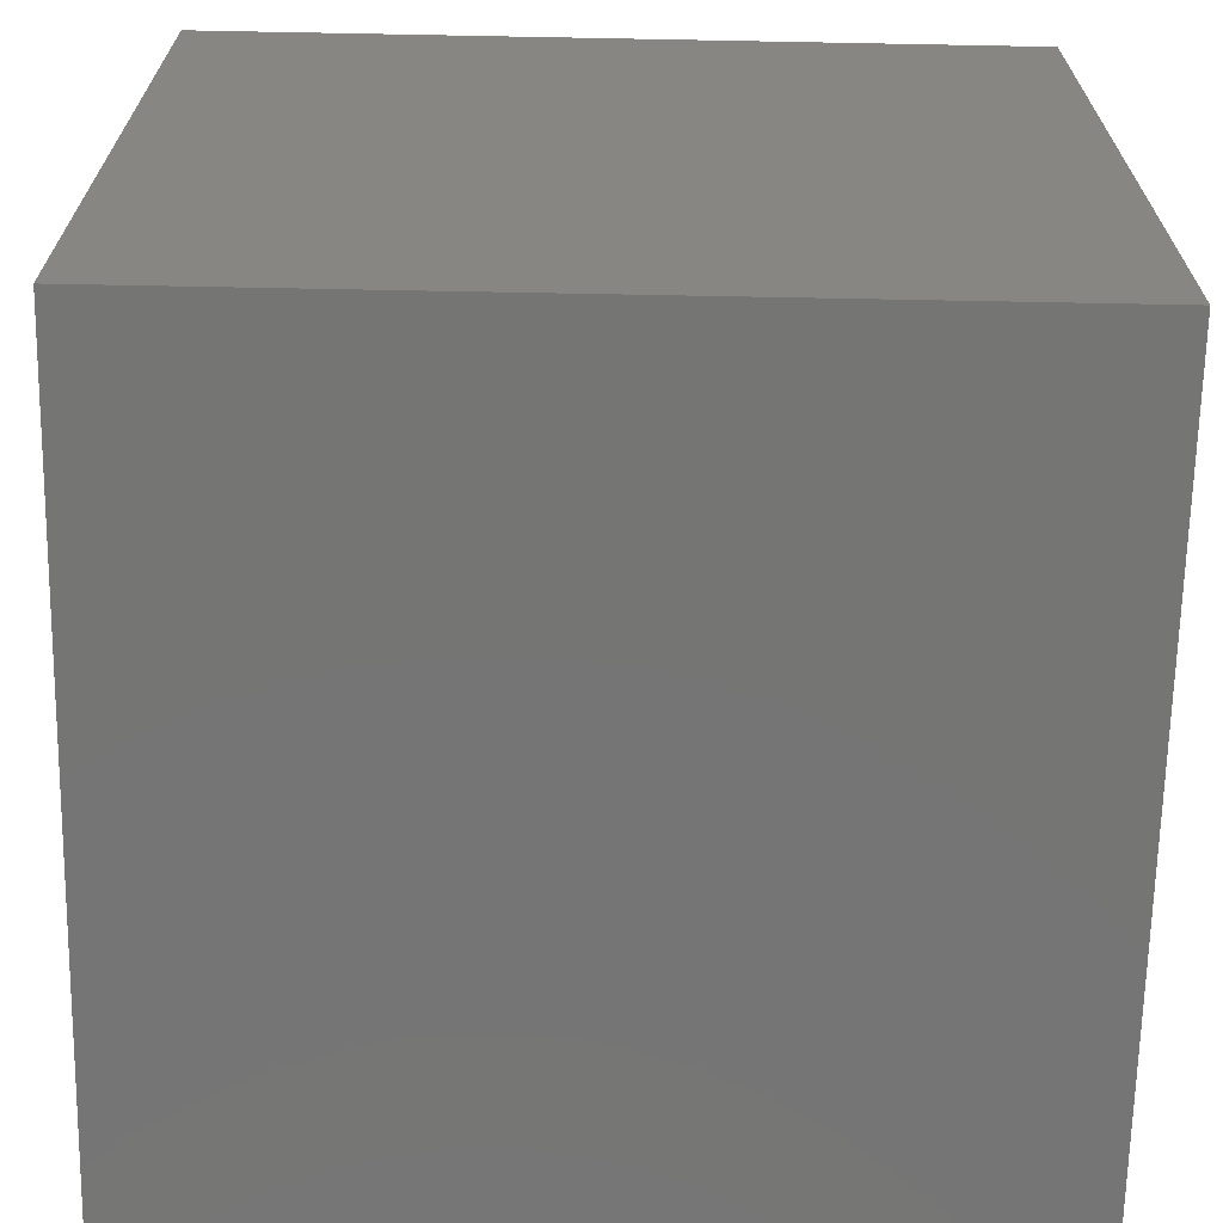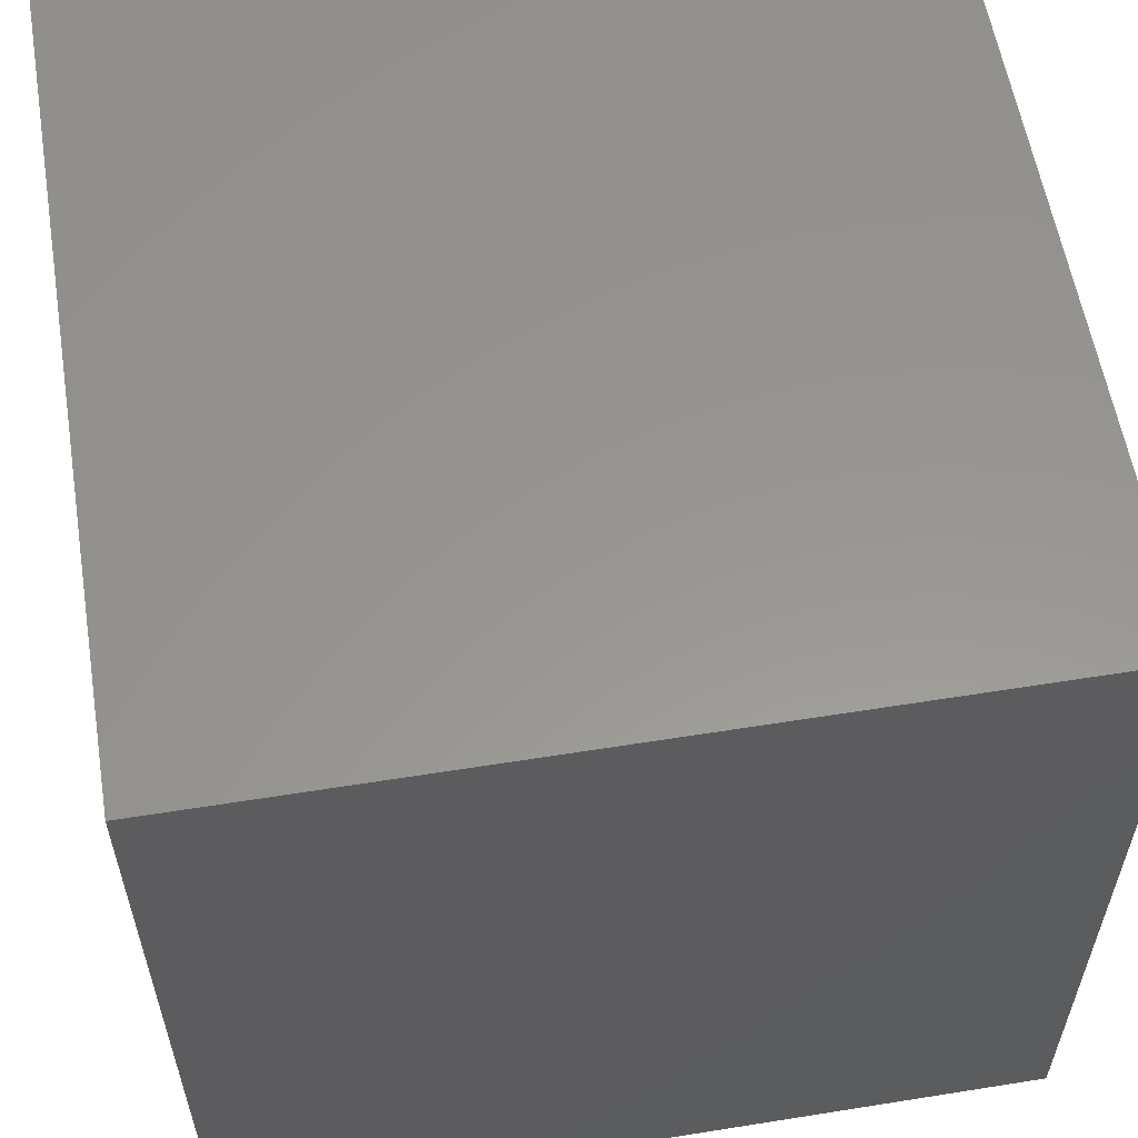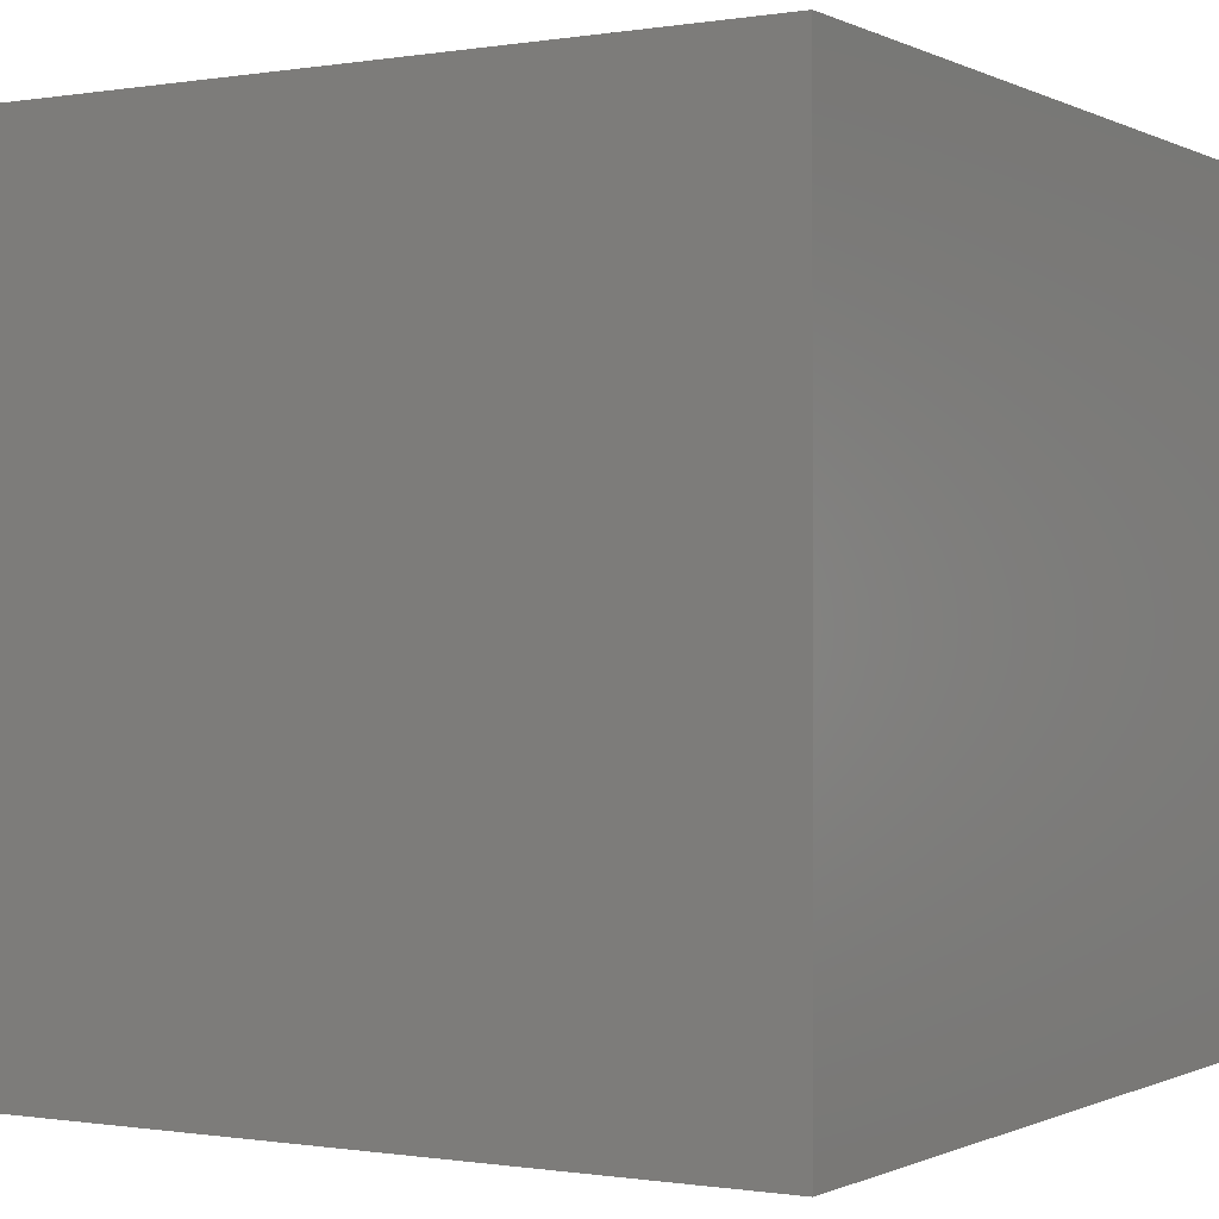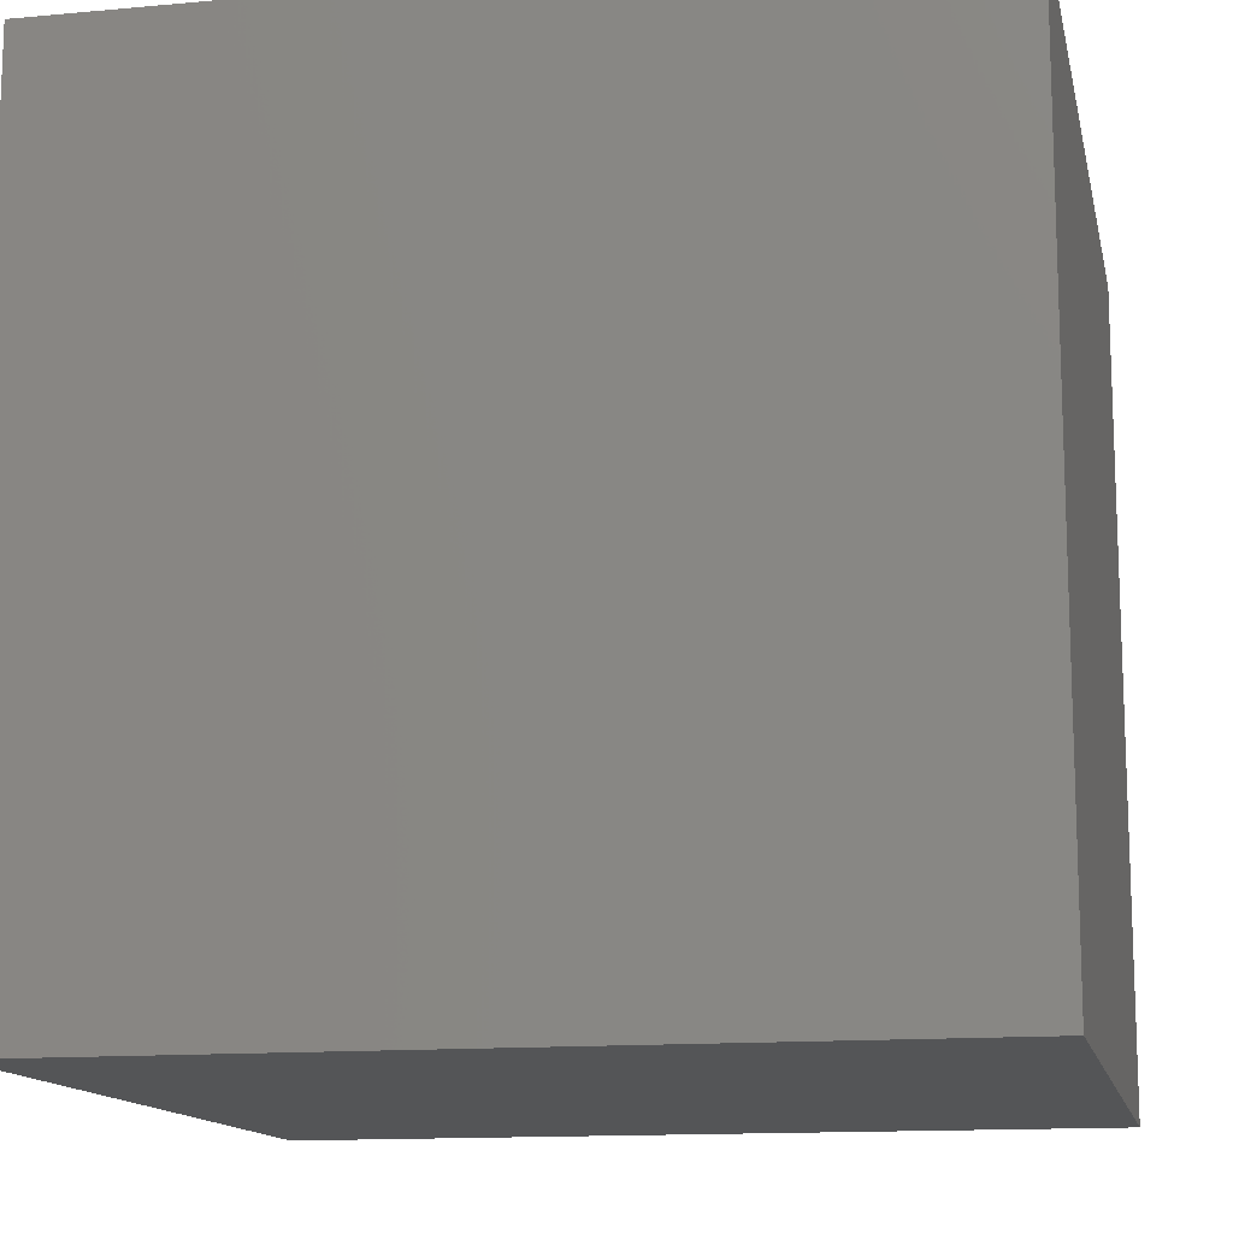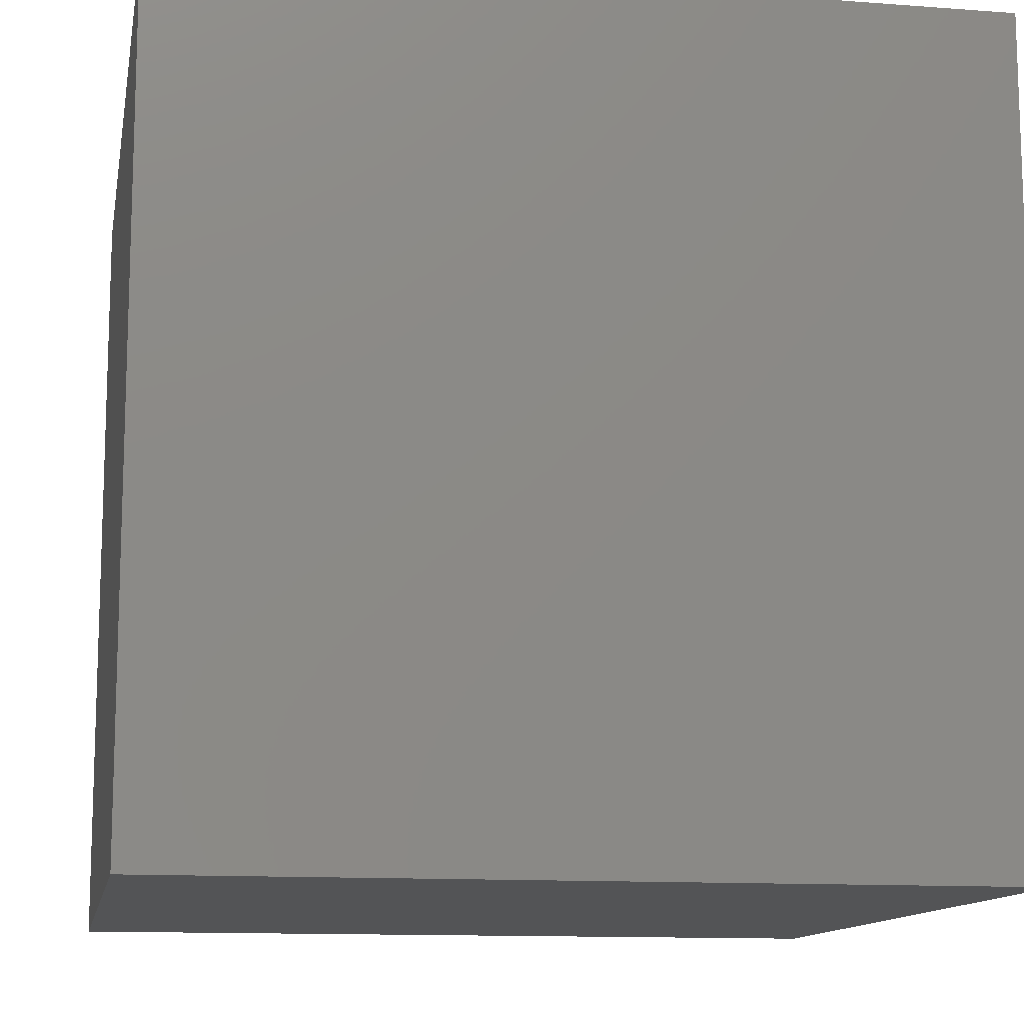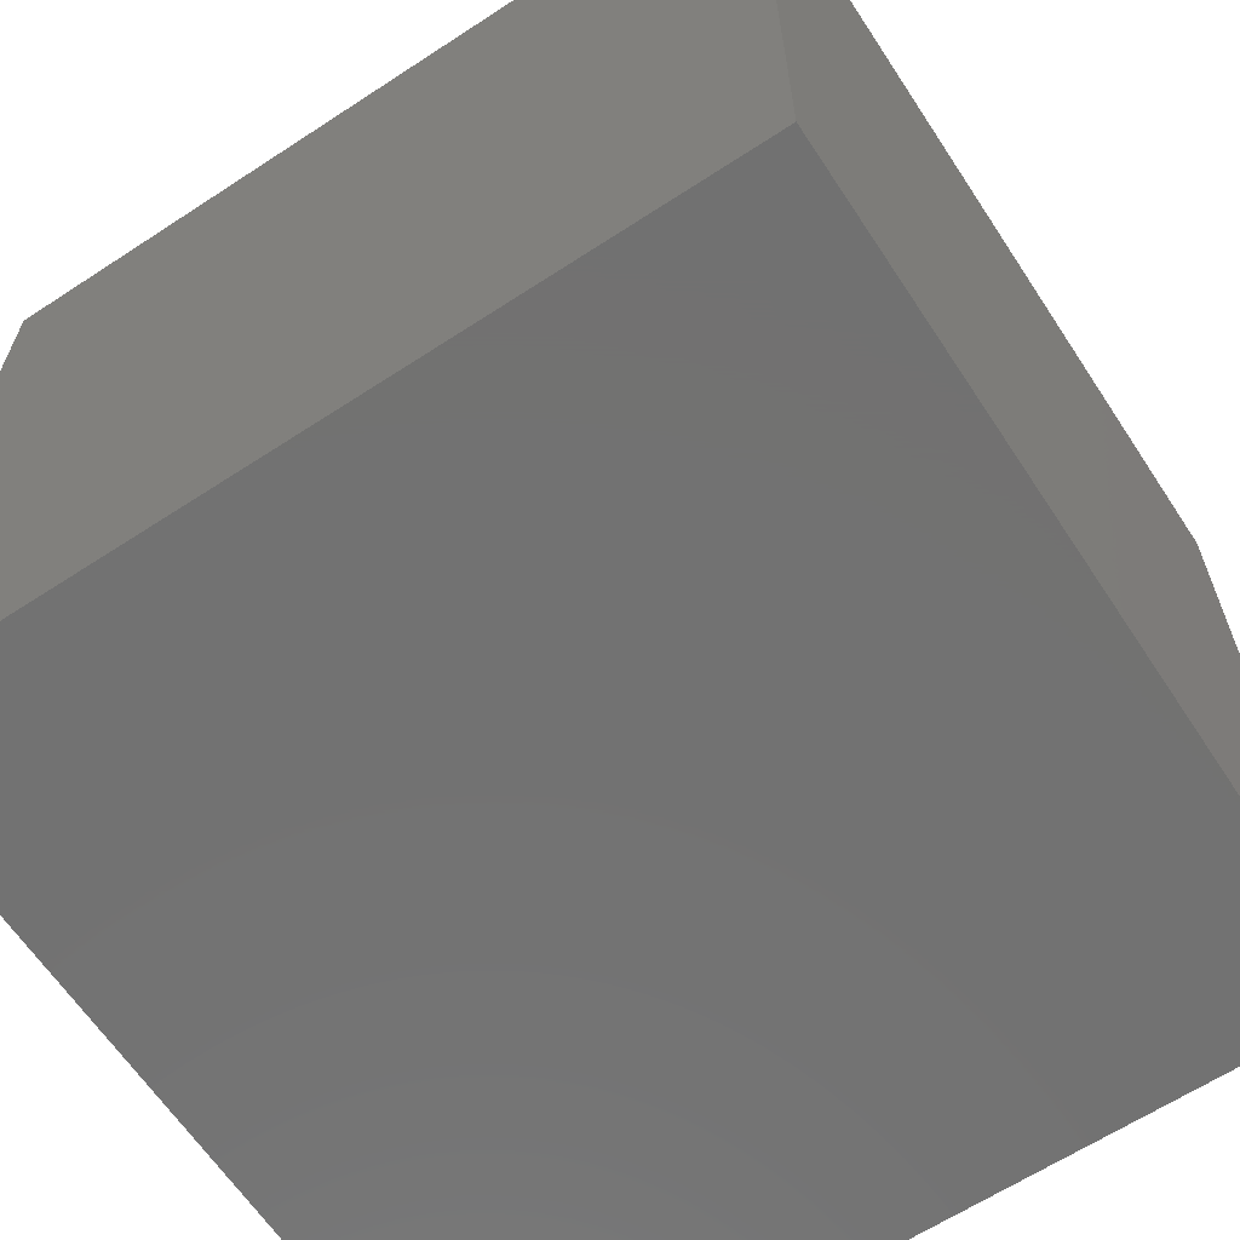
<metadata>
{"format":"stl","ext":"stl","renderer":"f3d","projection":"perspective","resolution":1024,"background":"white","views":[{"elev":-67.4,"azim":88.9,"up":"+Z"},{"elev":58.1,"azim":80.6,"up":"+Y"},{"elev":-0.5,"azim":-149.0,"up":"+Z"},{"elev":-13.5,"azim":-168.3,"up":"+Z"},{"elev":-12.3,"azim":169.9,"up":"+Z"},{"elev":-63.9,"azim":-146.6,"up":"+Y"}]}
</metadata>
<code>
# stl→obj: 8 verts, 12 faces
v 4 9 -2
v 3 9 -2
v 4 8 -2
v 3 8 -2
v 4 8 -3
v 3 8 -3
v 4 9 -3
v 3 9 -3
f 1 2 3
f 3 2 4
f 5 6 7
f 7 6 8
f 4 6 3
f 3 6 5
f 2 8 4
f 4 8 6
f 1 7 2
f 2 7 8
f 3 5 1
f 1 5 7

</code>
